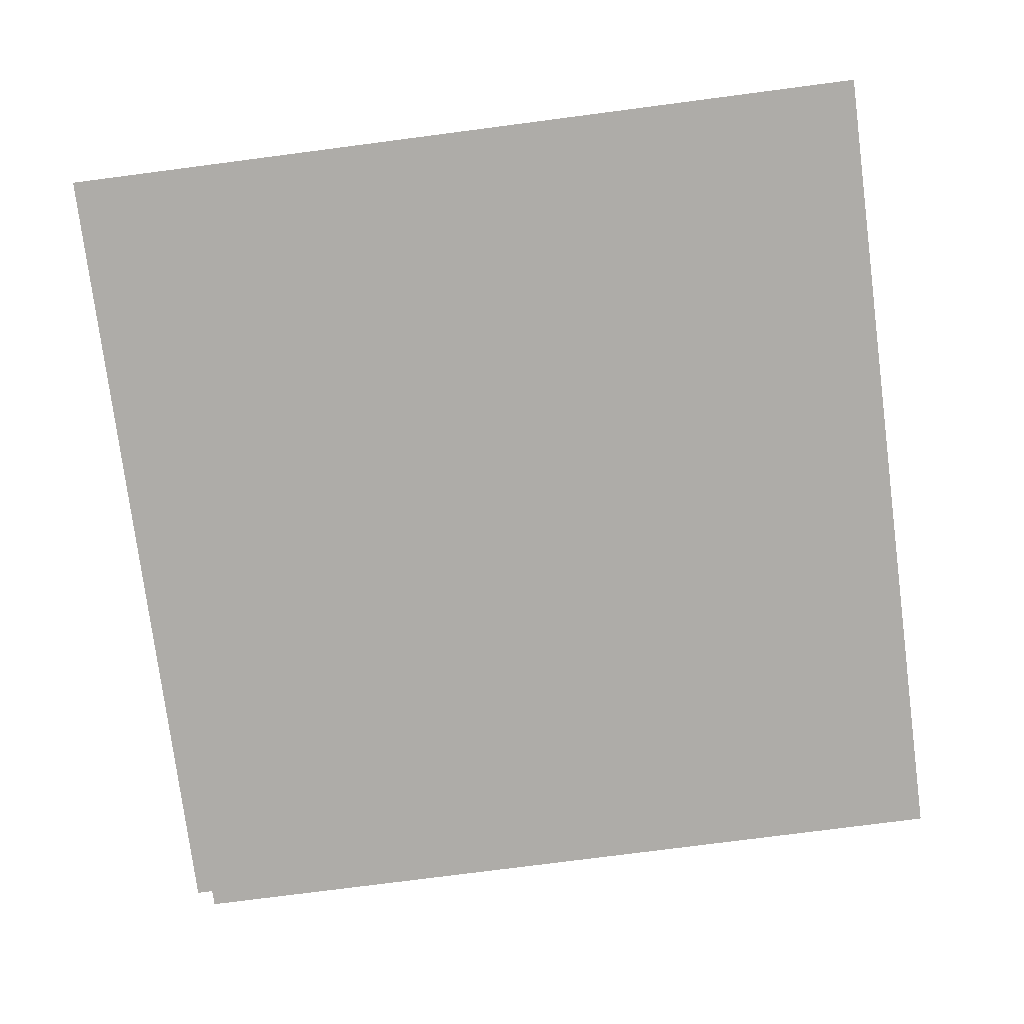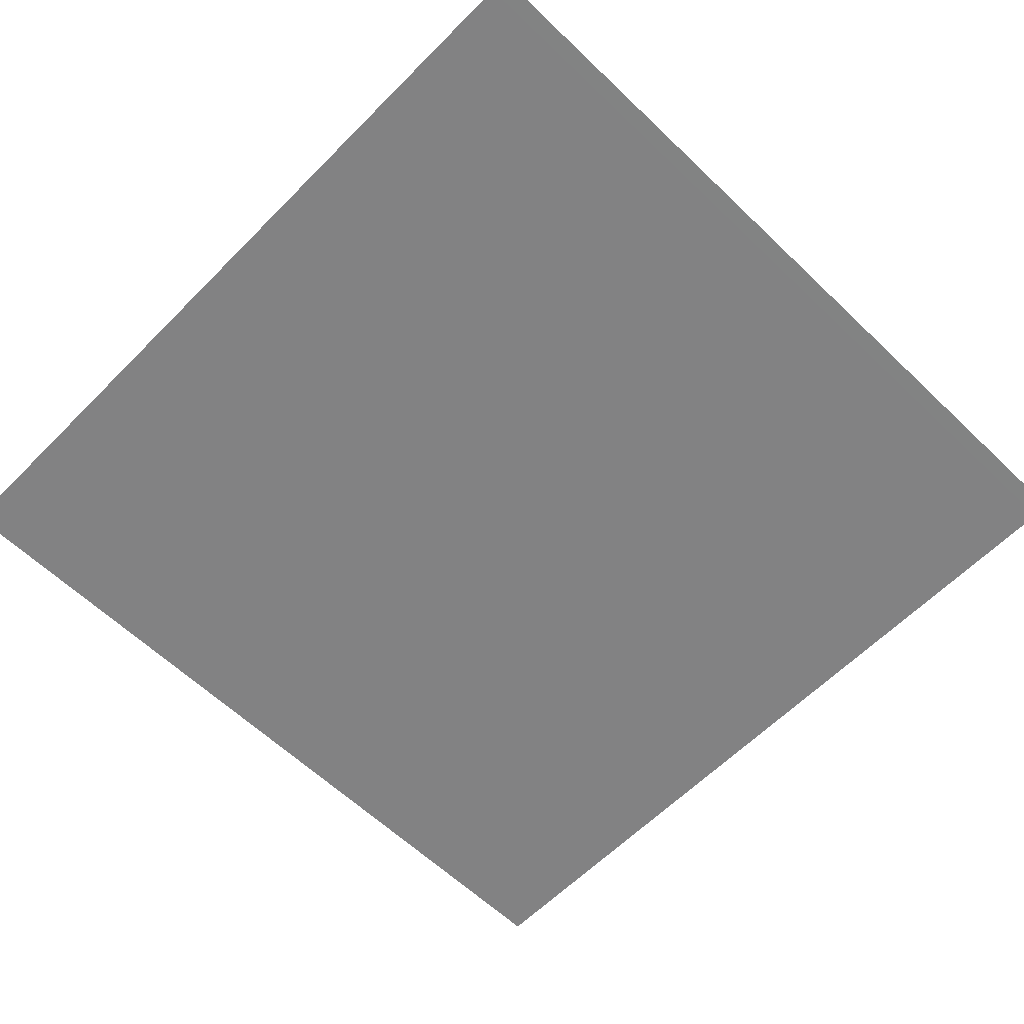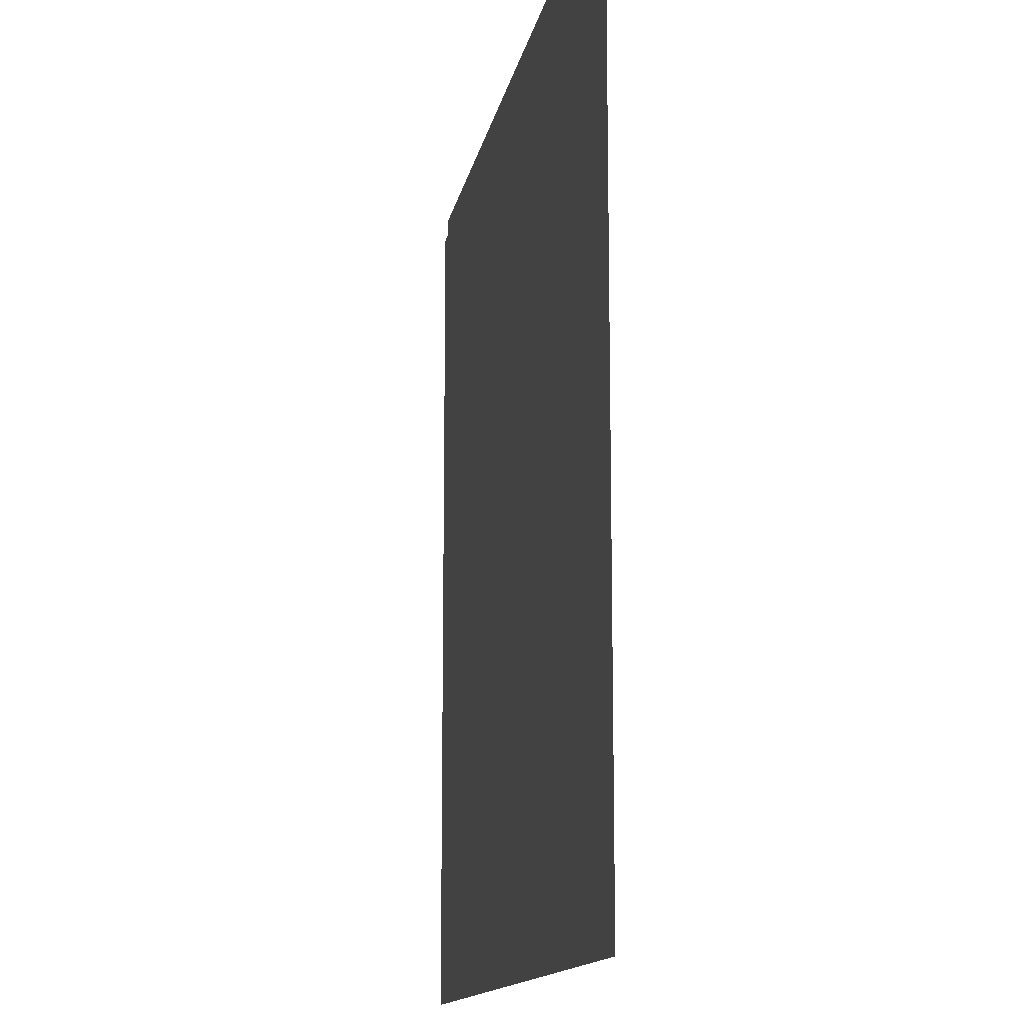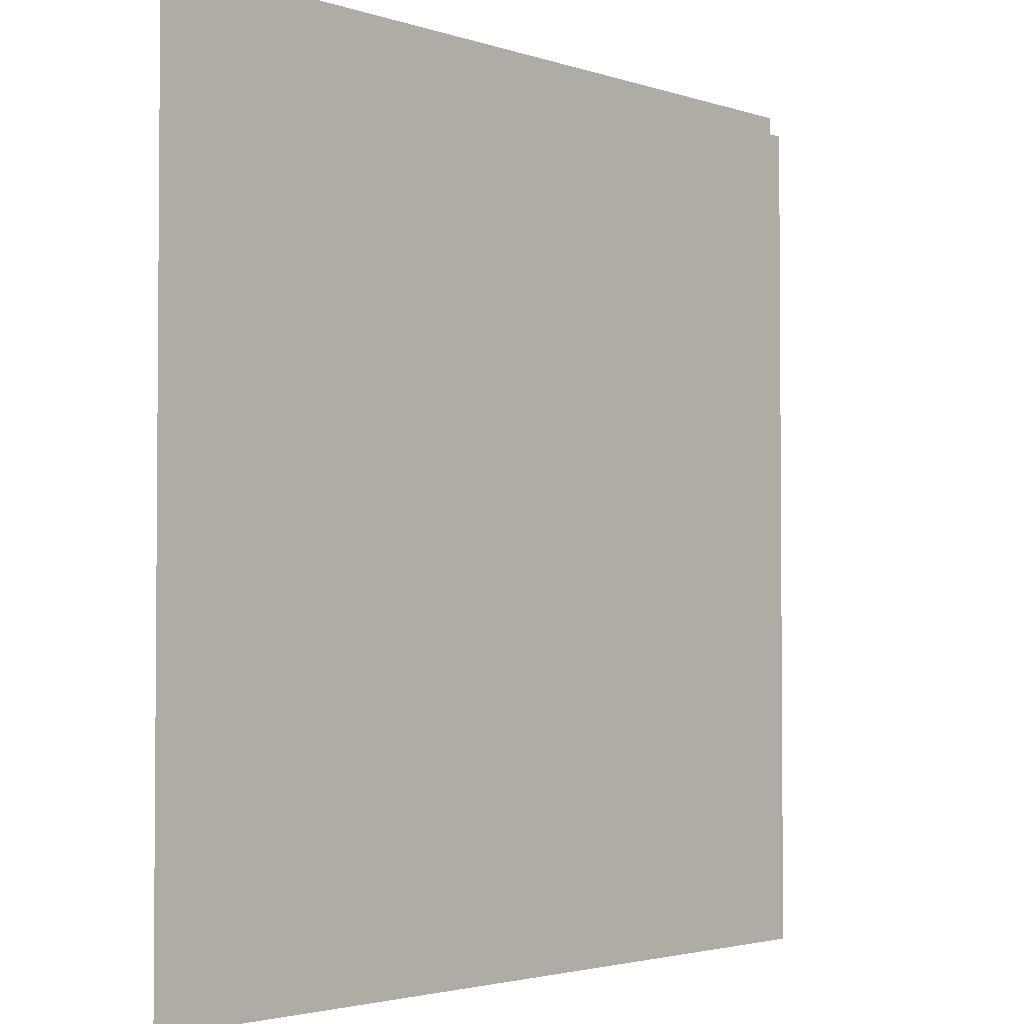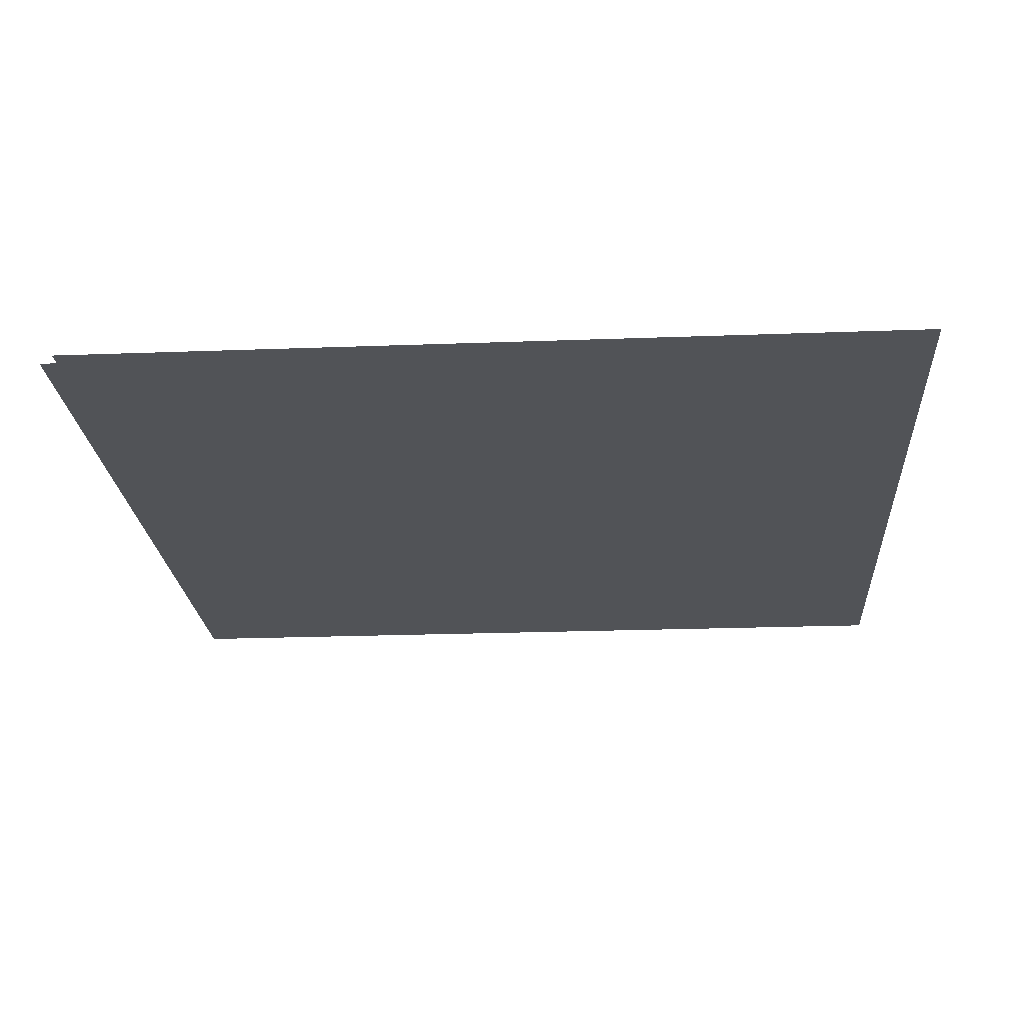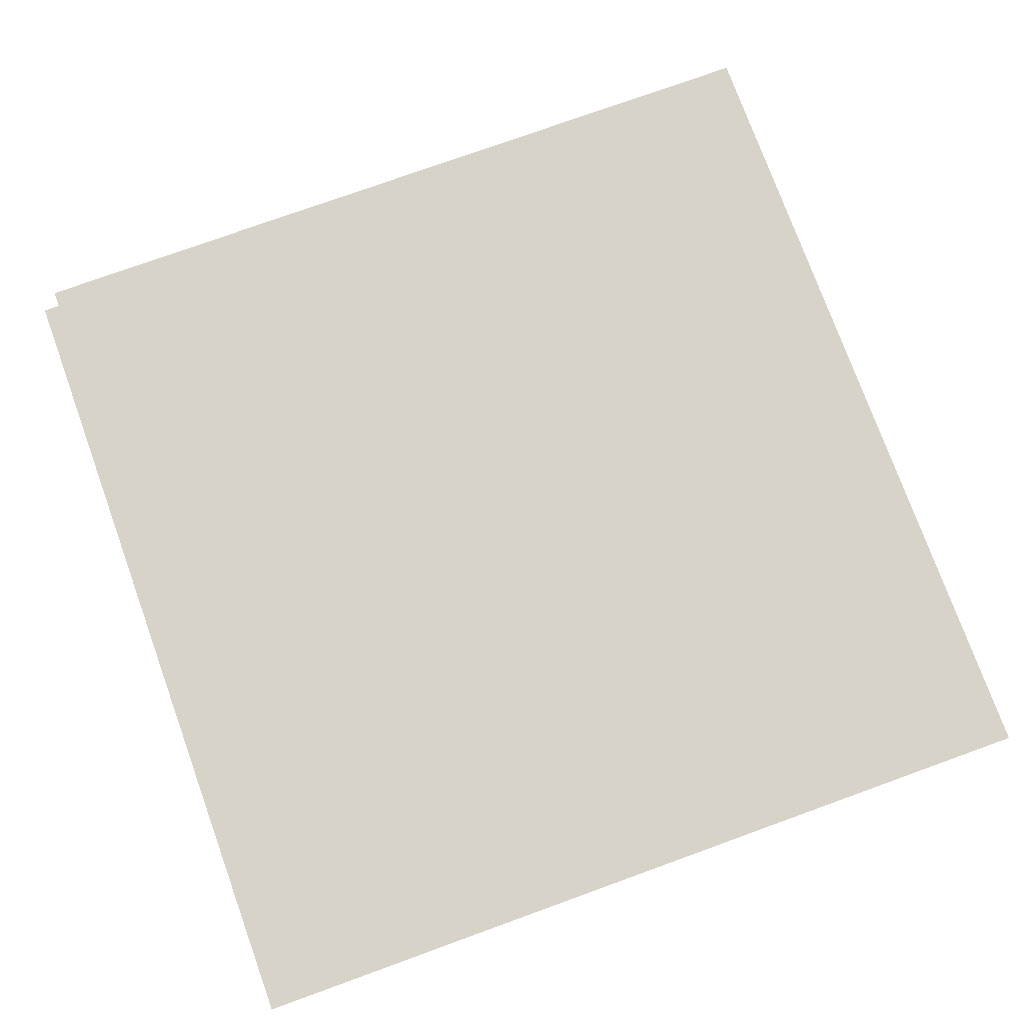
<metadata>
{"format":"obj","ext":"obj","renderer":"f3d","projection":"perspective","resolution":1024,"background":"white","views":[{"elev":-76.9,"azim":-172.6,"up":"+Y"},{"elev":-60.9,"azim":-44.3,"up":"+Y"},{"elev":-13.3,"azim":-100.0,"up":"+Z"},{"elev":-2.7,"azim":-48.9,"up":"+Z"},{"elev":-21.9,"azim":93.8,"up":"+Y"},{"elev":76.0,"azim":160.1,"up":"+Y"}]}
</metadata>
<code>
o H_Room_F_M_03
g Room_F_M_03
v 2.5 0 -2.5
v 2.5 0 2.5
v -2.5 0 -2.5
v -2.5 0 2.5
v 2.6 0.0001 -2.5
v 2.6 0.0001 2.5
v 2.5 0.0001 2.6
v -2.5 0.0001 2.6
g Room_F_M_03
f 3 4 2 1
f 6 5 1 2
f 8 7 2 4

</code>
